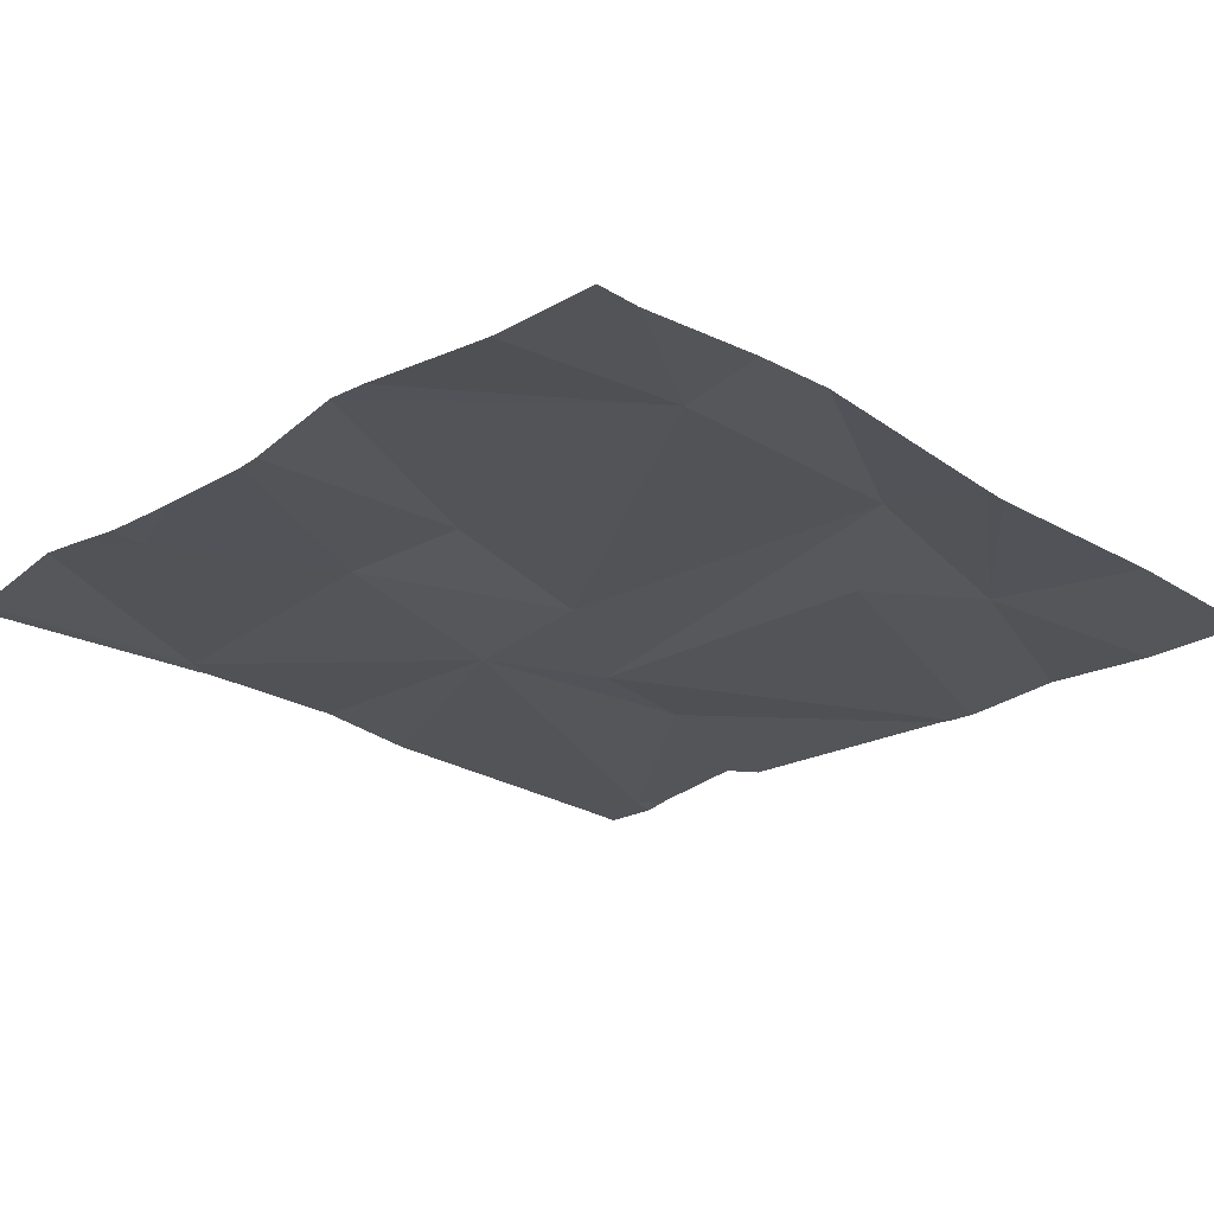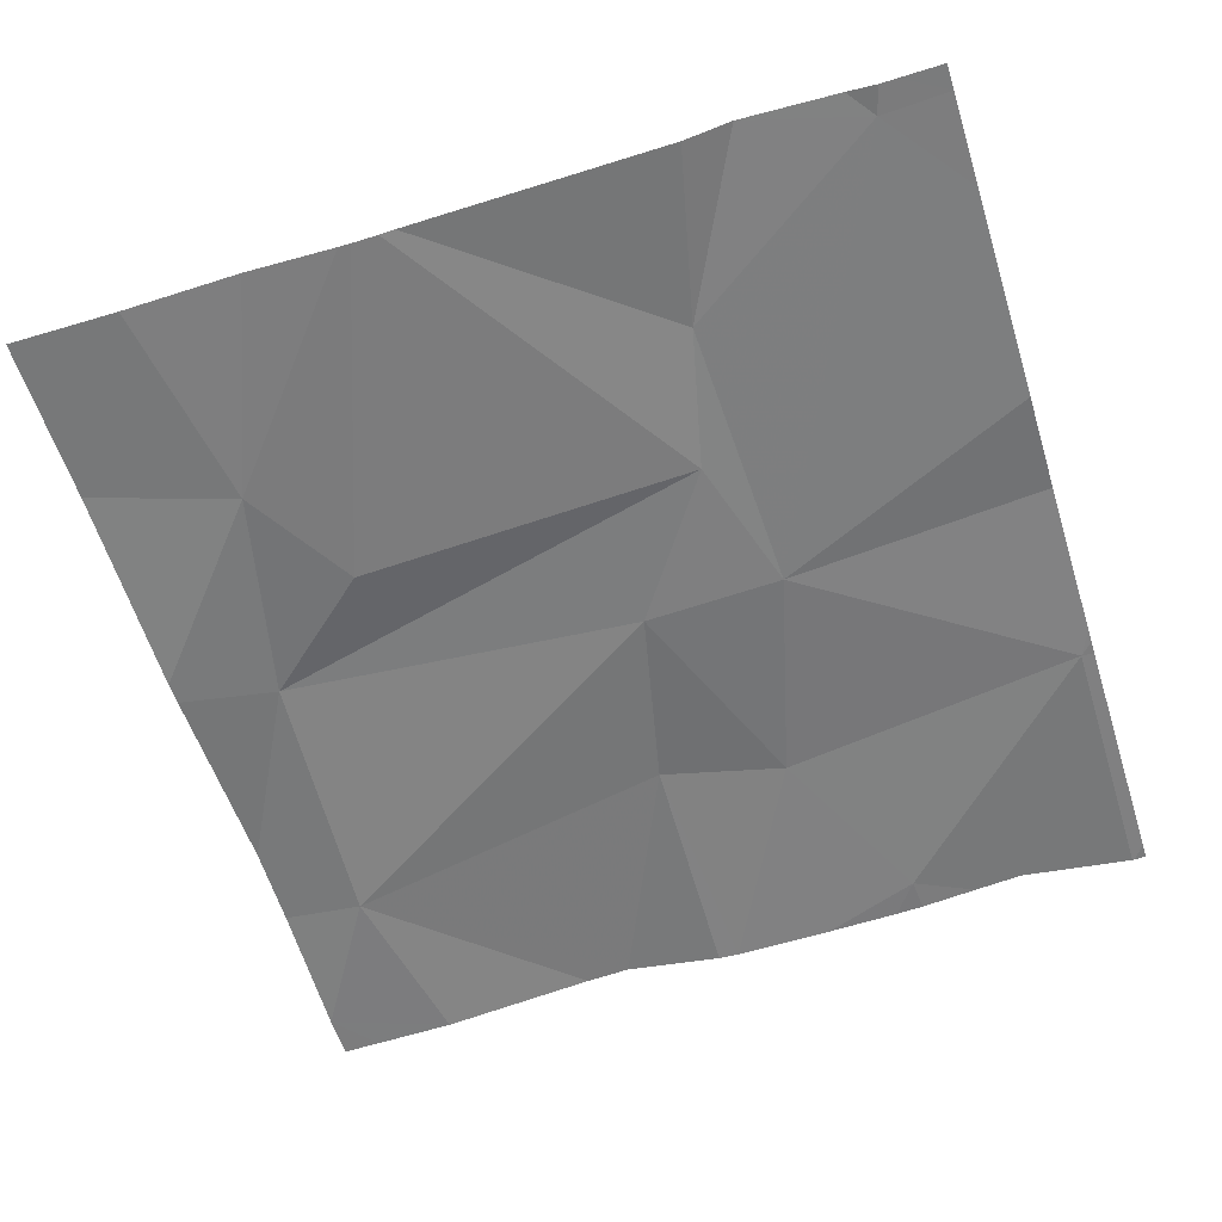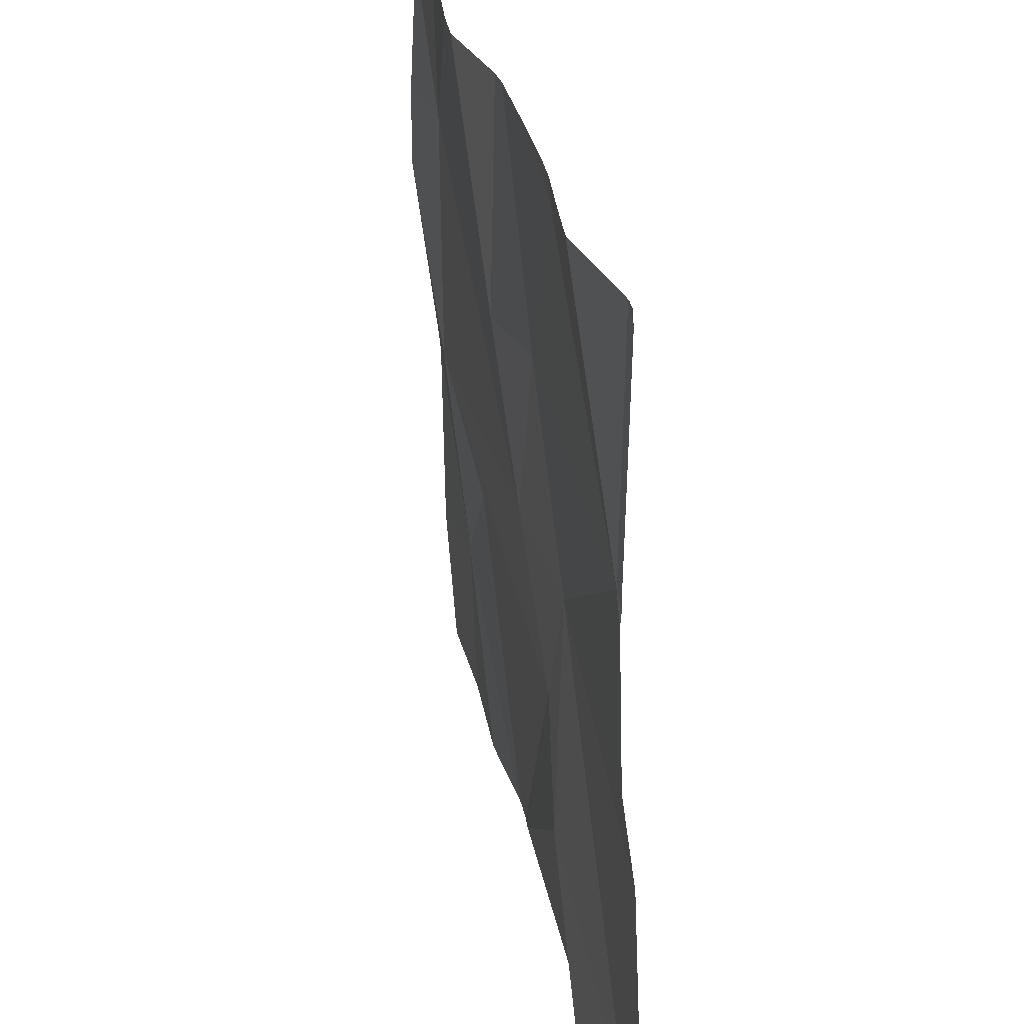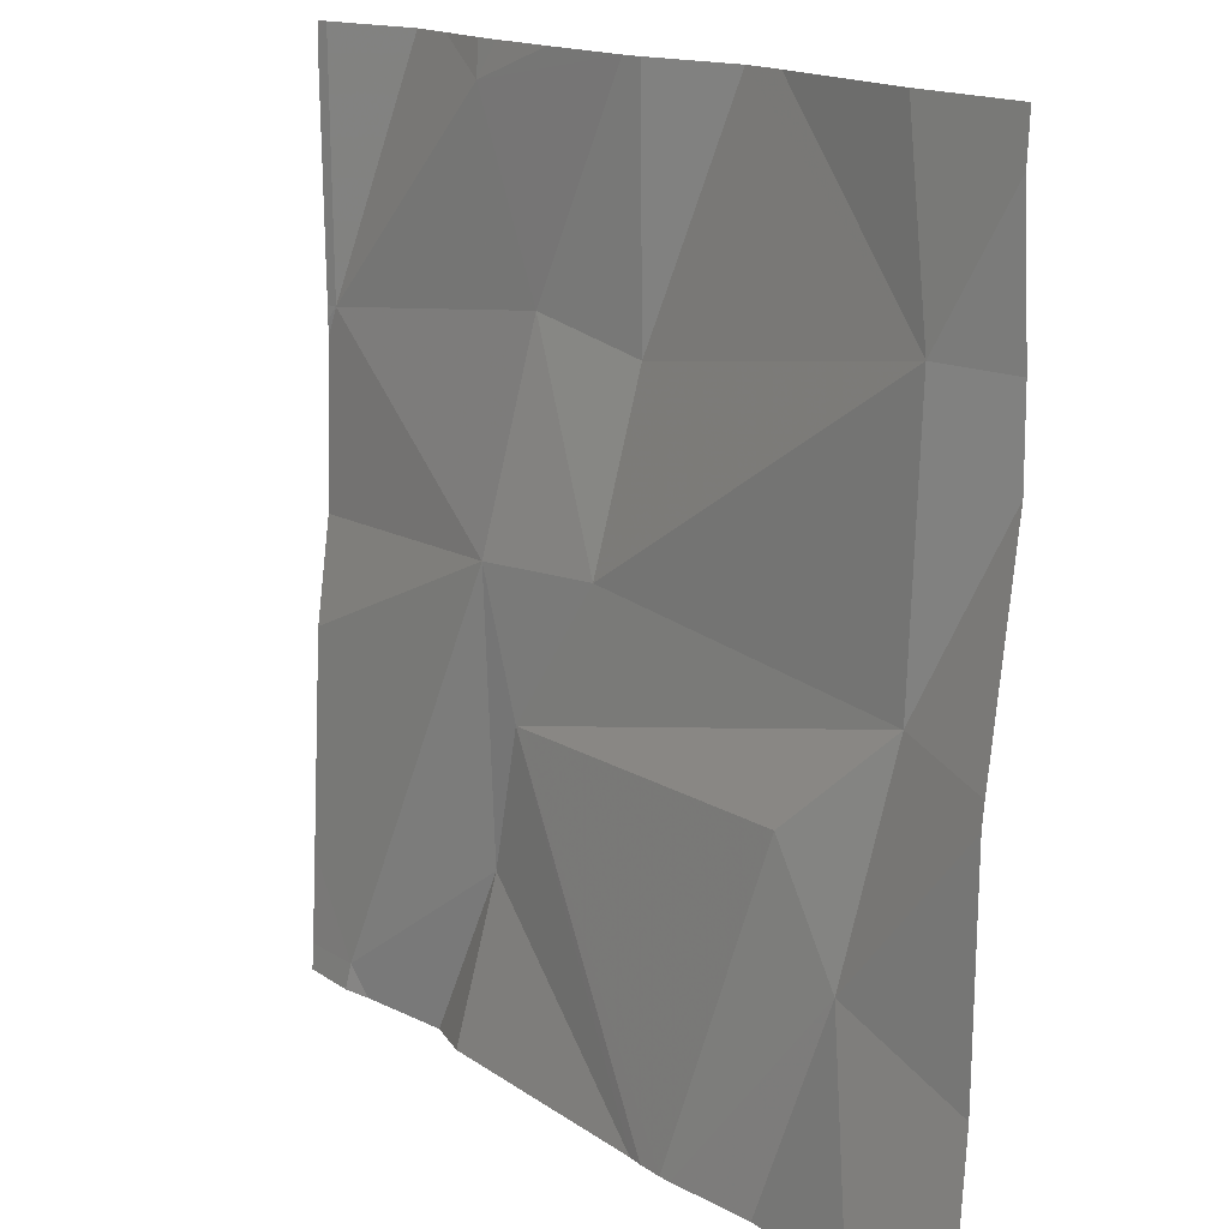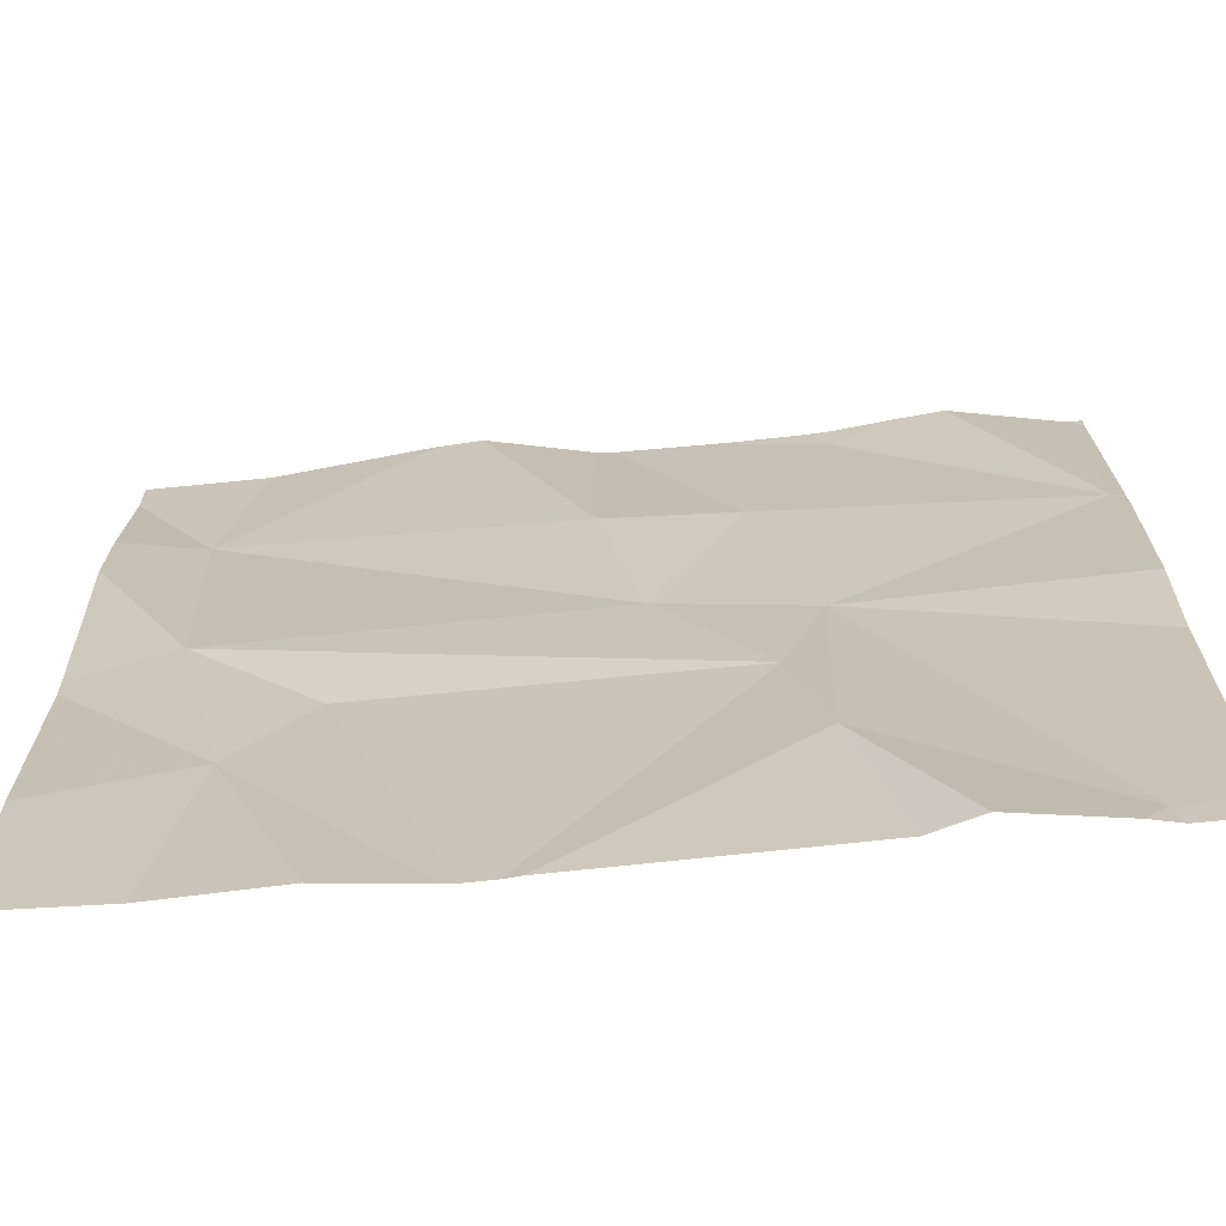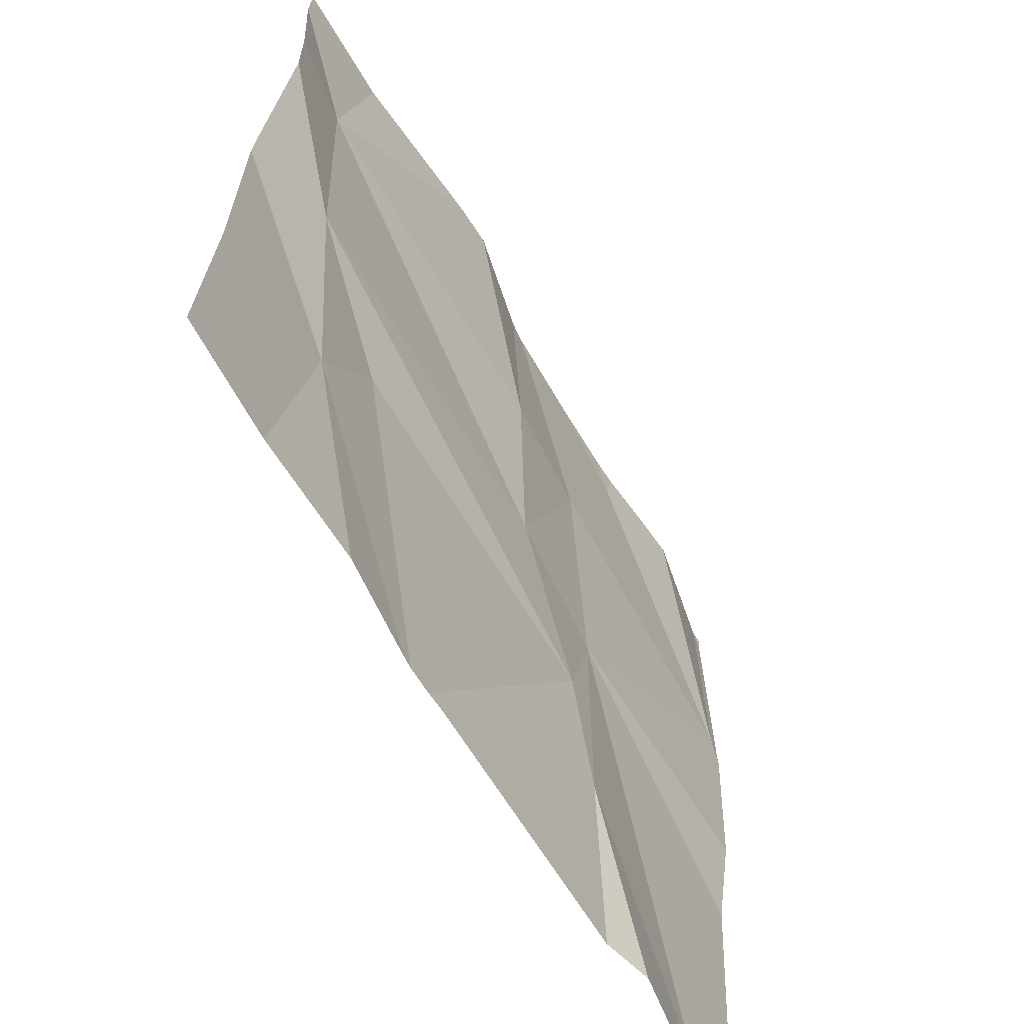
<metadata>
{"format":"obj","ext":"obj","renderer":"f3d","projection":"perspective","resolution":1024,"background":"white","views":[{"elev":-21.6,"azim":-134.3,"up":"+Z"},{"elev":-61.6,"azim":17.4,"up":"+Z"},{"elev":31.8,"azim":78.5,"up":"+Y"},{"elev":15.4,"azim":-126.1,"up":"+Y"},{"elev":-71.3,"azim":5.2,"up":"+Y"},{"elev":-64.4,"azim":-60.0,"up":"+Y"}]}
</metadata>
<code>
v -119.3 274.6 501.1
v -119.1 274.4 501.1
v -119.3 273.7 501
v -119.8 273.7 501
v -119.6 274.7 501.1
v -119.4 273.9 501
v -119.2 273.7 501
v -119.9 274.5 501.1
v -119.5 274.2 501
v -119.7 273.7 501
v -119.4 274.7 501.1
v -119.4 274.2 501
v -119.4 274.4 501.1
v -119.7 273.7 501
v -119.1 273.7 501
v -119.6 273.7 501
v -119.3 273.7 501
v -119.2 273.7 501
v -119.6 274.4 501.1
v -119.4 274.1 501
v -119.7 274.7 501.1
v -119.6 274.7 501.1
v -119.9 273.9 501
v -119.9 274.2 501.1
v -119.8 274.1 501
v -119.3 274.7 501.1
v -119.1 273.7 501
v -119.4 274.7 501.1
v -119.1 274.2 501
v -119.2 274.7 501.1
v -120 274.2 501
v -120 274.4 501.1
v -120 273.9 501
v -119.3 274.7 501.1
v -120 274.1 501
v -120 274.5 501.1
v -120 274.6 501.1
v -119.1 274.4 501.1
v -119.1 274.7 501
v -119.1 274.1 501
v -119.1 274.4 501.1
v -119.1 273.8 501
v -119.1 274.7 501
v -119.1 274.4 501.1
v -119.6 273.7 501
v -119.9 273.7 501
v -120 273.7 501
v -119.1 273.7 501
v -120 273.7 501
v -119.1 273.7 501
v -119.7 274.7 501.1
v -119.9 274.7 501.1
v -120 274.7 501.1
v -120 274.7 501.1
v -119.1 274.7 501
v -119.1 274.7 501.1
f 6 7 12
f 8 9 19
f 1 2 30
f 13 2 1
f 52 8 51
f 7 6 3
f 24 9 8
f 25 20 24
f 45 20 10
f 2 12 29
f 20 6 12
f 5 1 11
f 16 6 20
f 51 8 21
f 2 13 12
f 43 2 39
f 19 9 13
f 12 9 20
f 10 25 14
f 40 7 42
f 9 12 13
f 22 19 5
f 25 23 14
f 9 24 20
f 8 19 21
f 19 13 5
f 20 25 10
f 16 20 45
f 4 23 46
f 39 2 44
f 21 19 22
f 46 33 47
f 23 24 31
f 24 23 25
f 32 8 36
f 38 2 29
f 29 12 40
f 31 24 32
f 11 1 28
f 14 23 4
f 32 24 8
f 27 7 15
f 33 23 35
f 35 23 31
f 5 13 1
f 36 8 37
f 37 8 52
f 18 7 3
f 17 6 16
f 43 39 55
f 28 1 26
f 40 12 7
f 41 2 38
f 26 1 34
f 42 7 27
f 3 6 17
f 44 2 41
f 15 7 50
f 46 23 33
f 34 1 30
f 47 33 49
f 48 27 15
f 30 2 43
f 50 7 18
f 53 37 52
f 54 37 53
f 55 39 56

</code>
